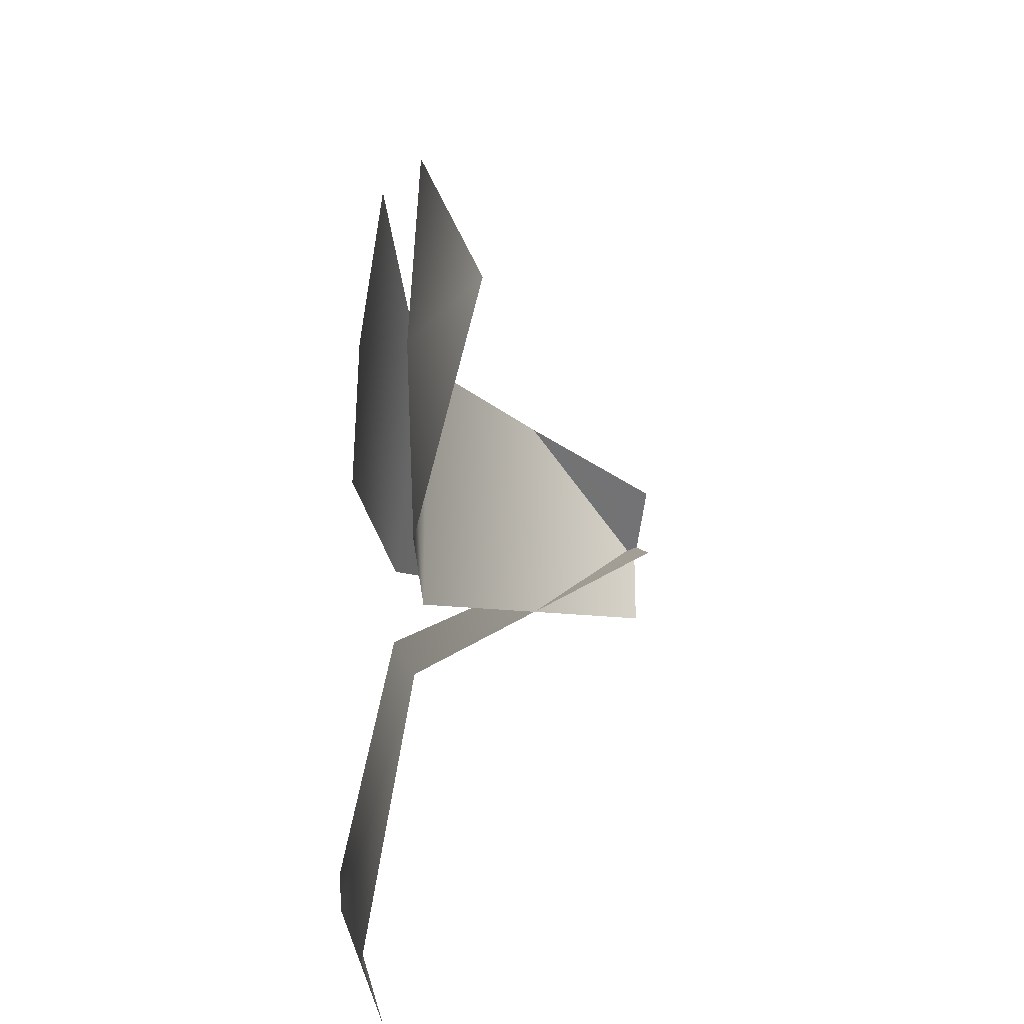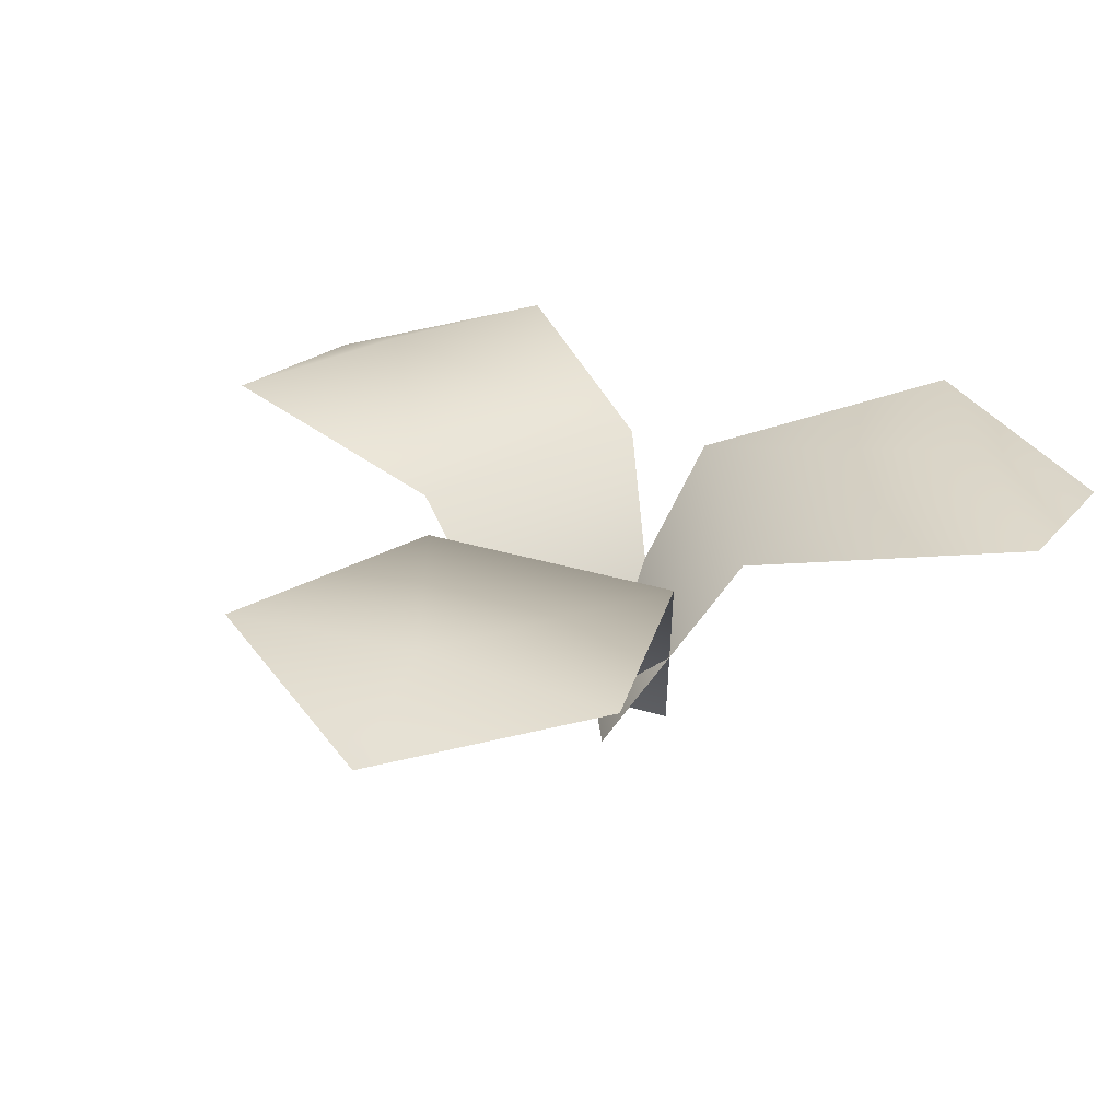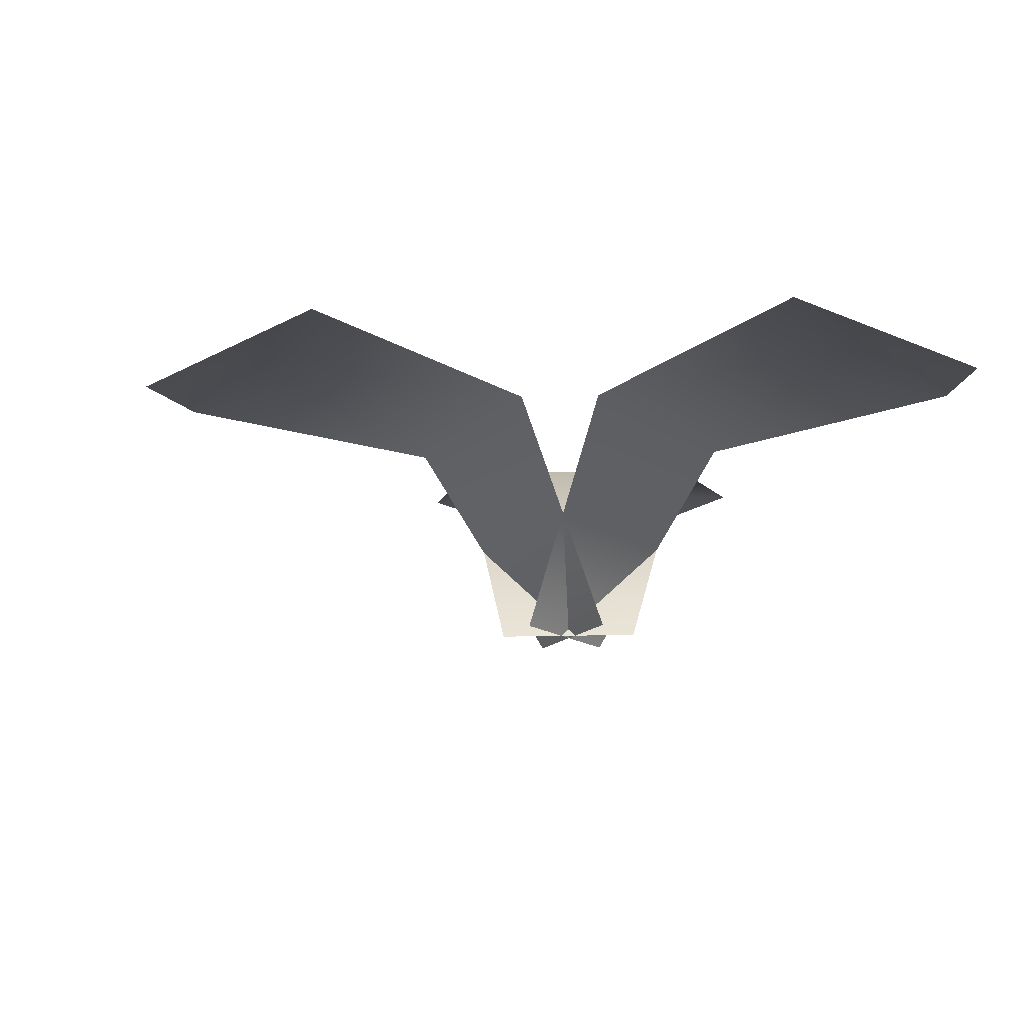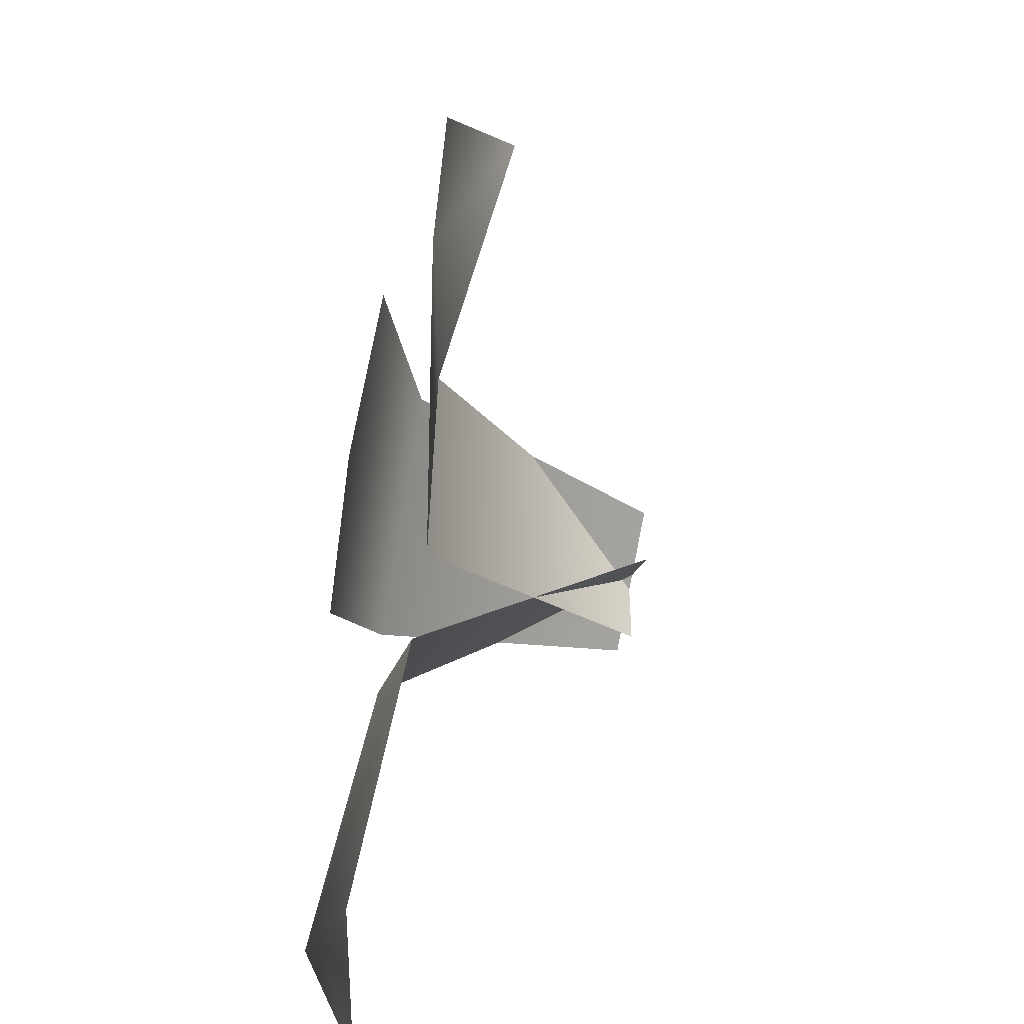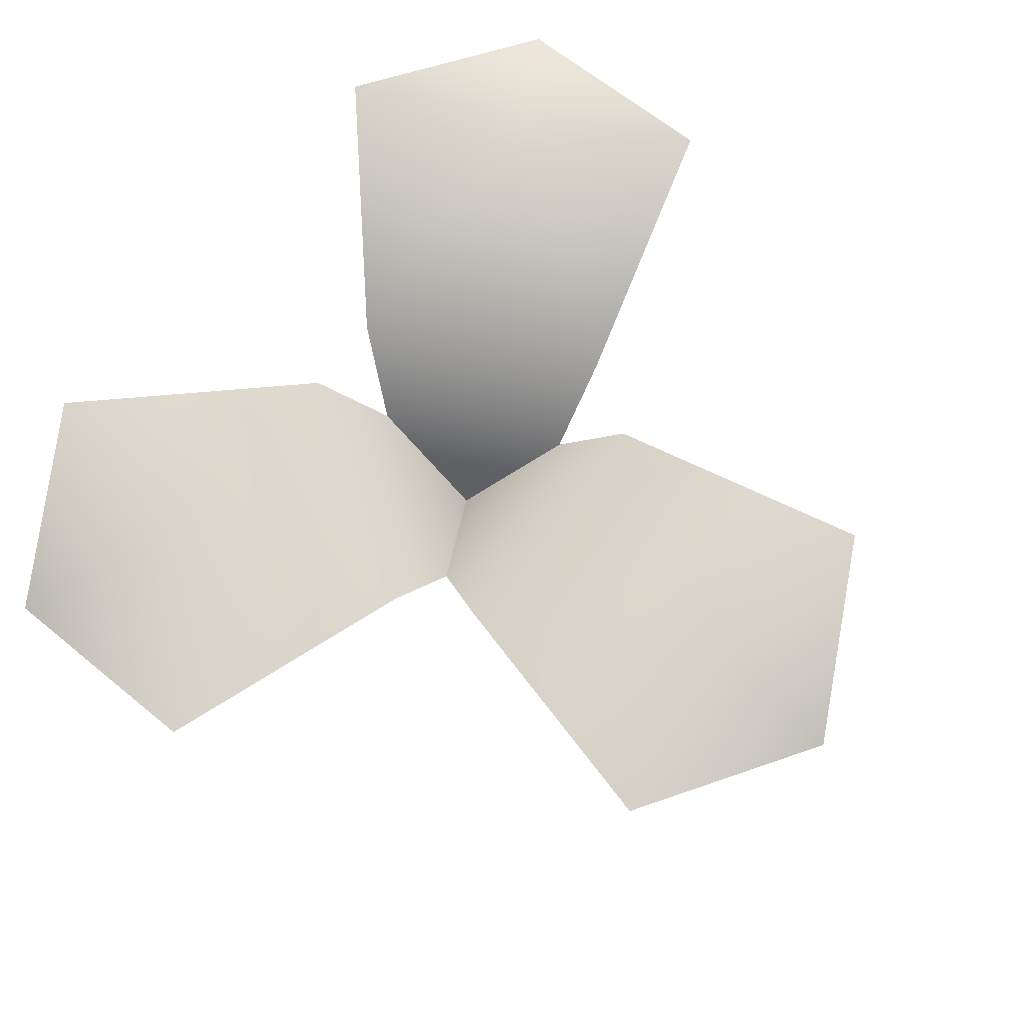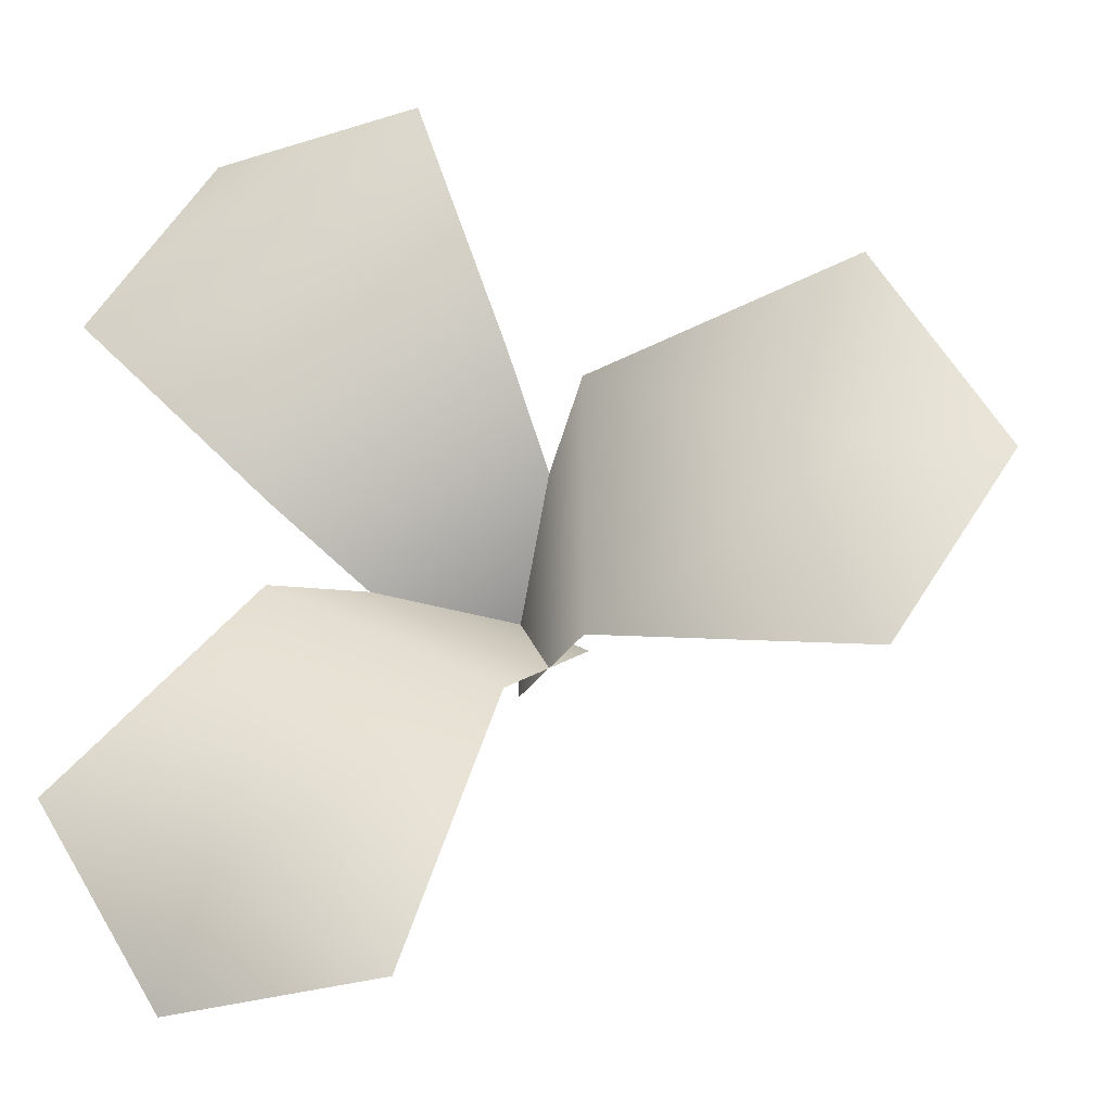
<metadata>
{"format":"obj","ext":"obj","renderer":"f3d","projection":"perspective","resolution":1024,"background":"white","views":[{"elev":-26.4,"azim":-98.2,"up":"+Z"},{"elev":29.1,"azim":55.0,"up":"+Y"},{"elev":-15.0,"azim":-26.0,"up":"+Y"},{"elev":-46.2,"azim":-101.7,"up":"+Z"},{"elev":76.4,"azim":-140.2,"up":"+Y"},{"elev":-27.5,"azim":-164.3,"up":"+Z"}]}
</metadata>
<code>
g [inn]grass1
v 0.202 0.1252 -0.2938
v 0.2641 -0.001796 -0.1768
v 0.1937 -0.001796 -0.2174
v 0.3262 0.1252 -0.2222
v 0.337 0.1505 -0.3843
v 0.4295 0.1458 -0.333
v 0.2463 0.1458 -0.4388
v 0.3693 0.1224 -0.4402
v 0.1622 0.1252 -0.1275
v 0.2326 -0.001796 -0.2398
v 0.2326 -0.001796 -0.1586
v 0.1622 0.1252 -0.2709
v 0.01638 0.1505 -0.1992
v 0.0146 0.1458 -0.305
v 0.0146 0.1458 -0.09344
v -0.04808 0.1224 -0.1992
v 0.3262 0.1252 -0.1762
v 0.1937 -0.001796 -0.1811
v 0.2641 -0.001796 -0.2217
v 0.202 0.1252 -0.1046
v 0.337 0.1505 -0.01408
v 0.2463 0.1458 0.04035
v 0.4295 0.1458 -0.06543
v 0.3693 0.1224 0.04174
g [inn]grass1_0
f 3 2 1
f 2 4 1
f 5 1 4
f 6 5 4
f 1 5 7
f 8 5 6
f 8 7 5
f 11 10 9
f 10 12 9
f 13 9 12
f 14 13 12
f 9 13 15
f 16 13 14
f 16 15 13
f 19 18 17
f 18 20 17
f 21 17 20
f 22 21 20
f 17 21 23
f 24 21 22
f 24 23 21

</code>
